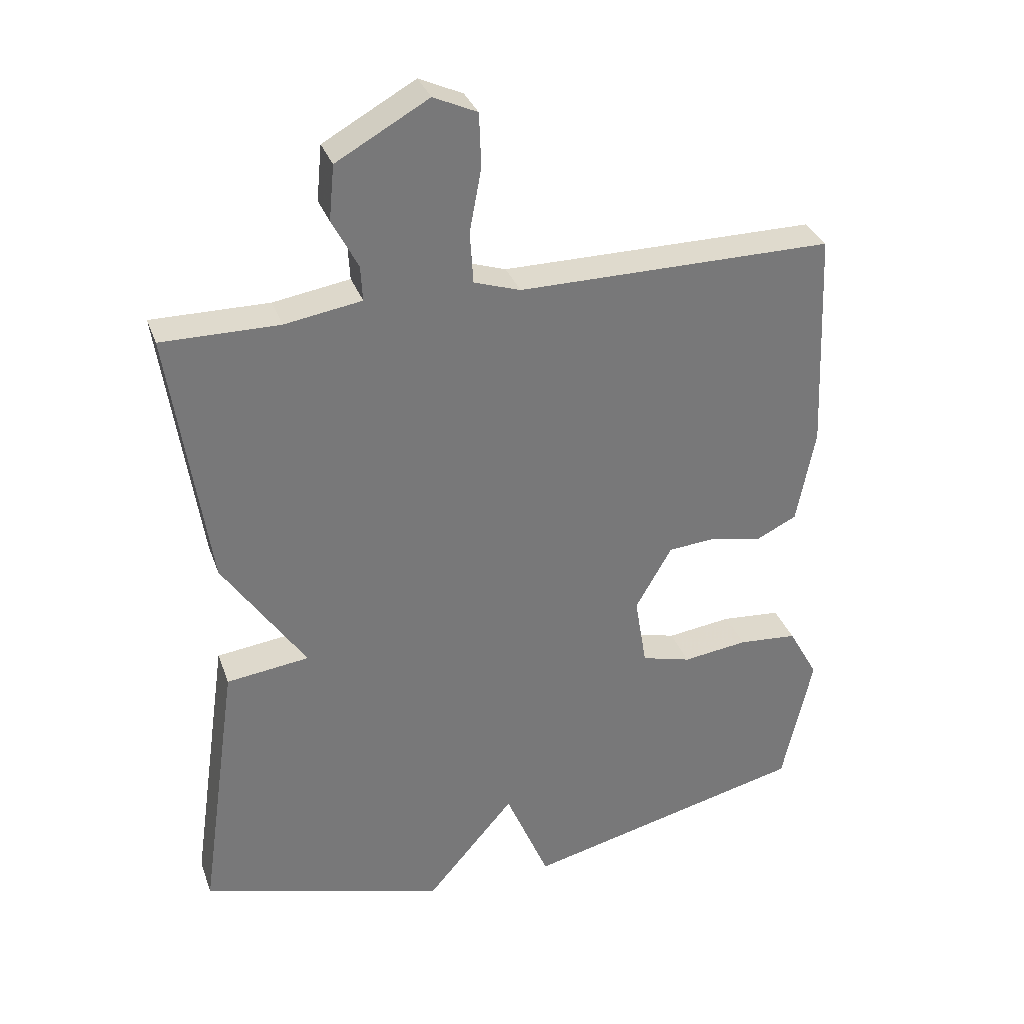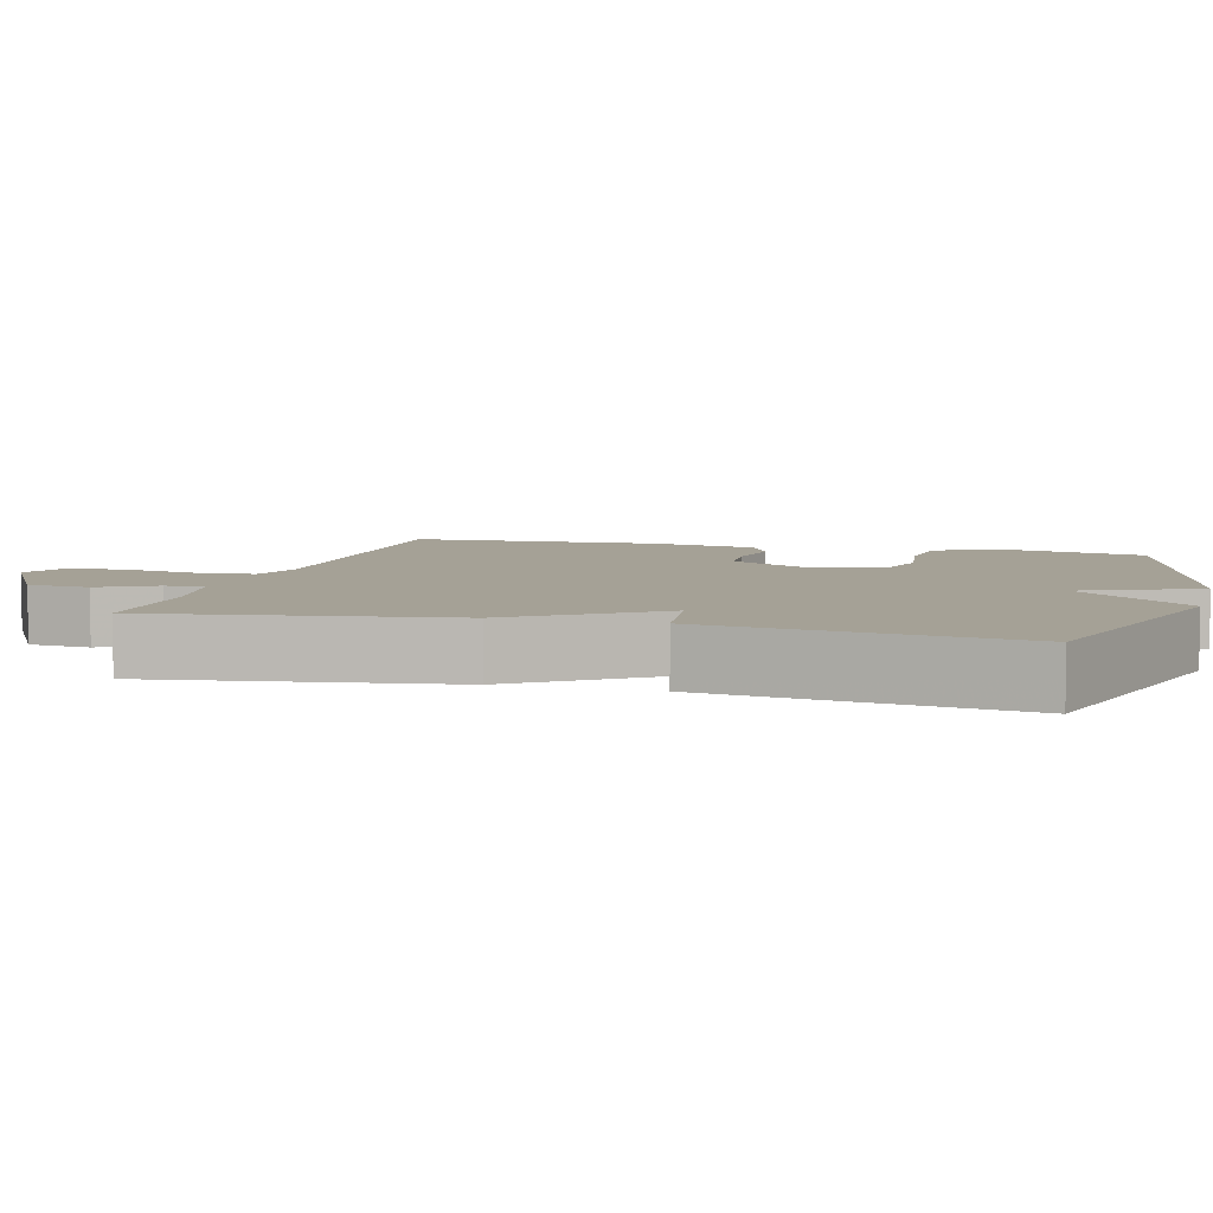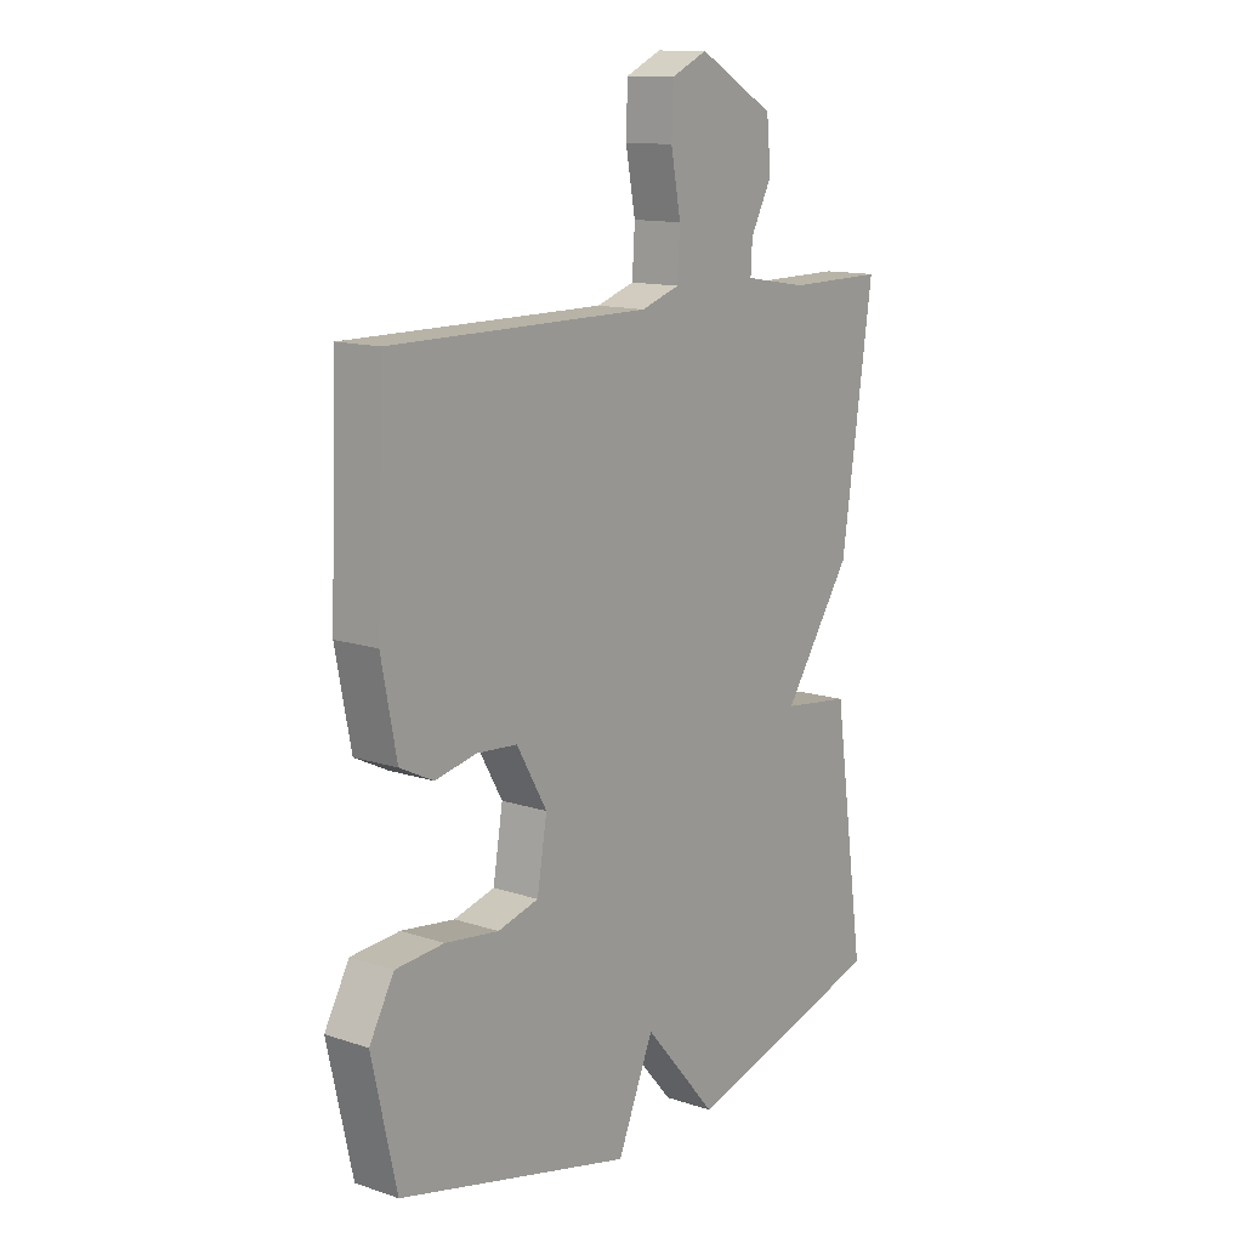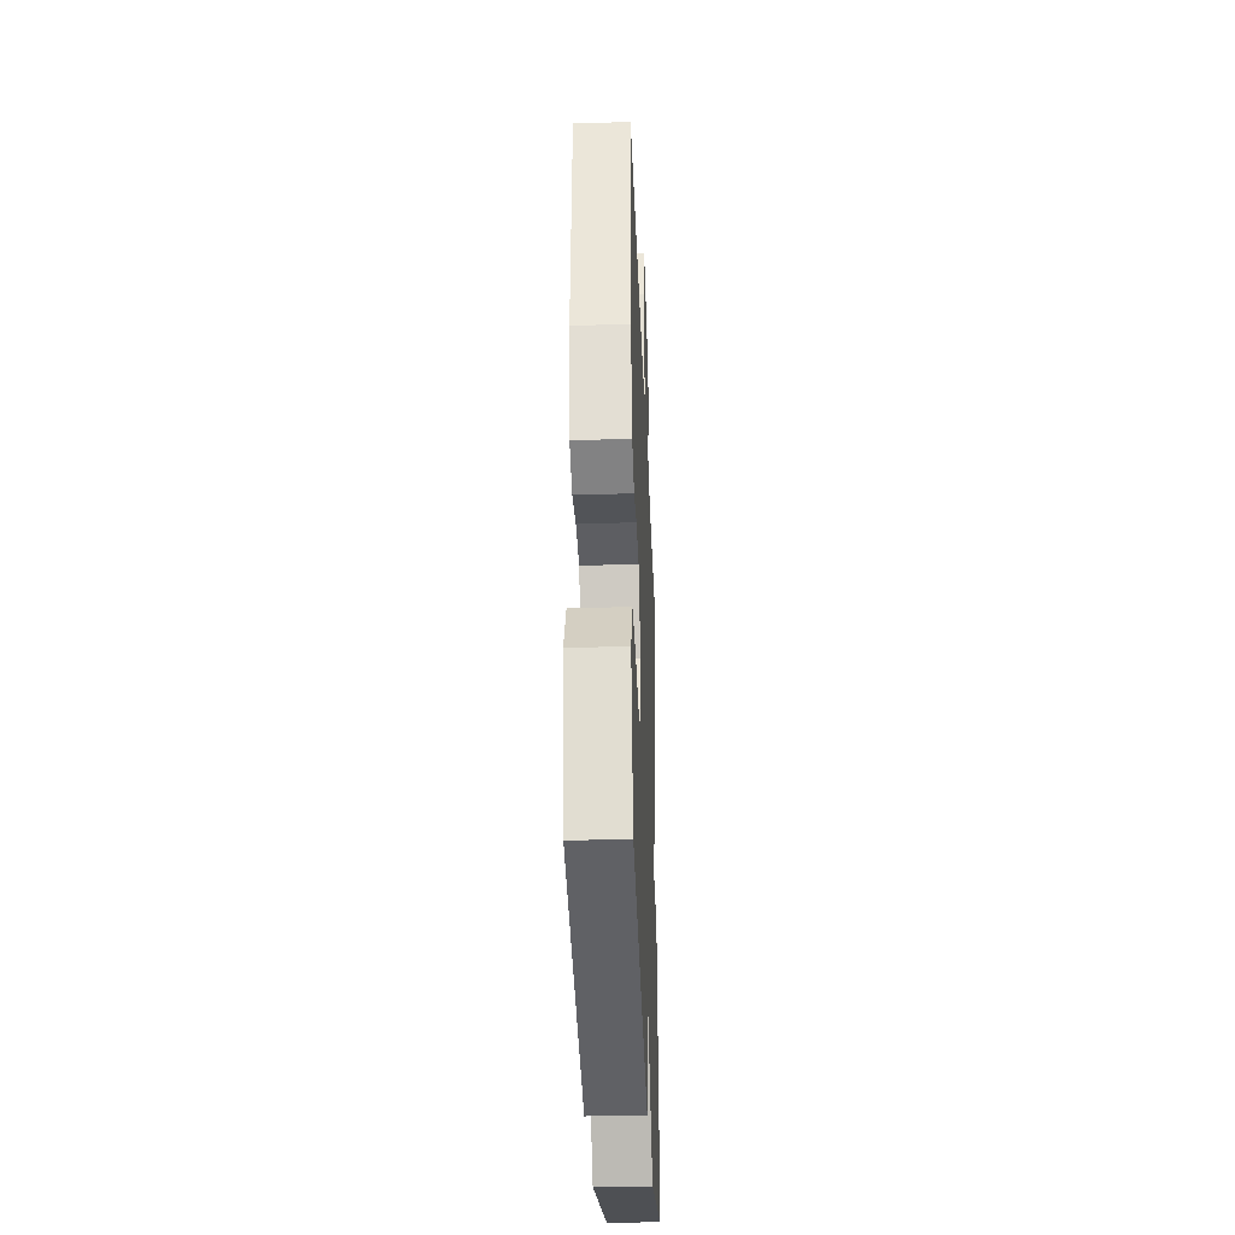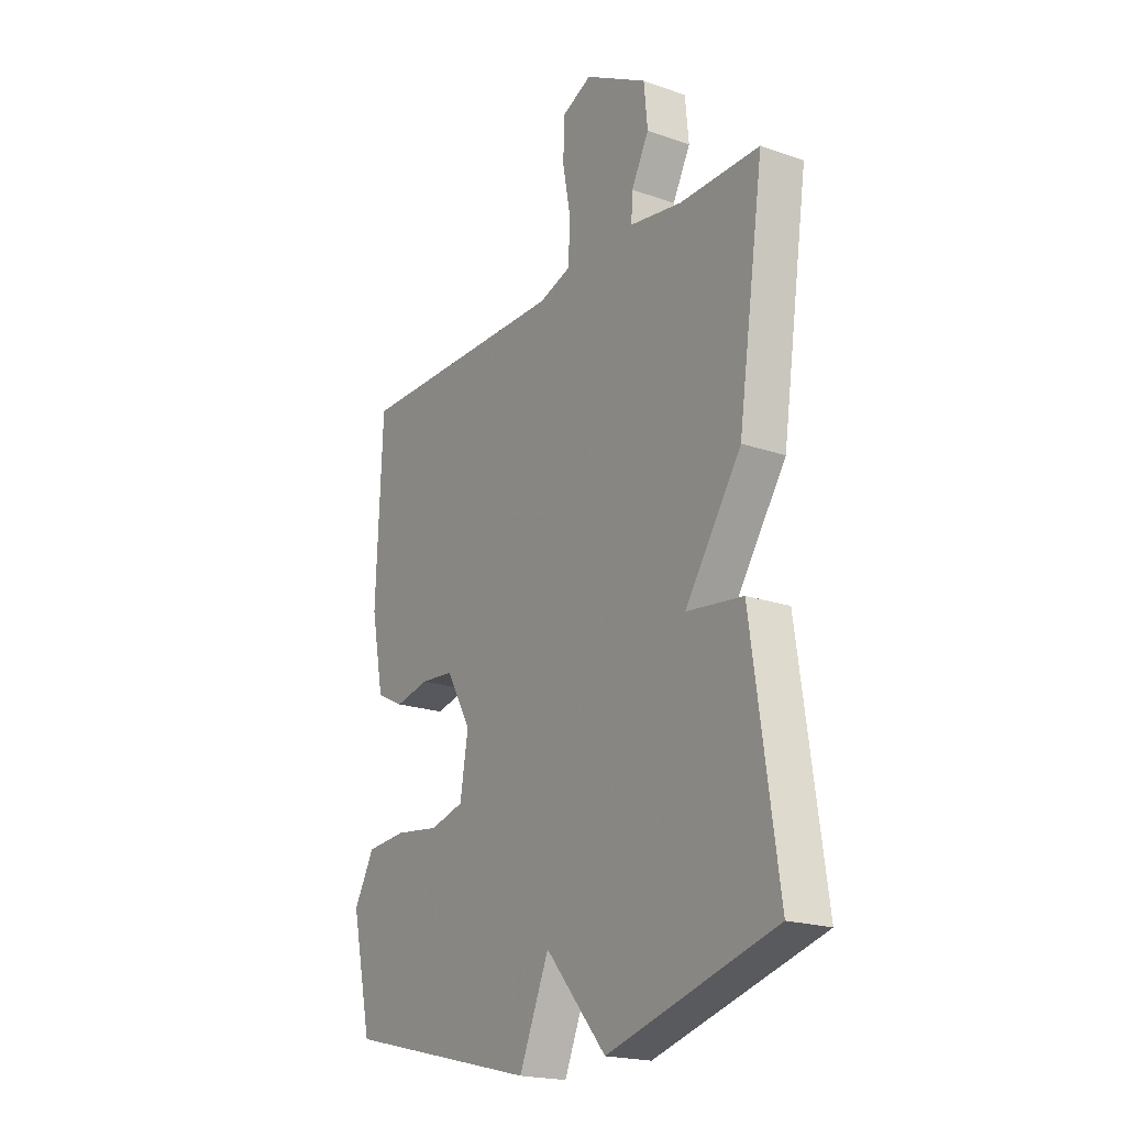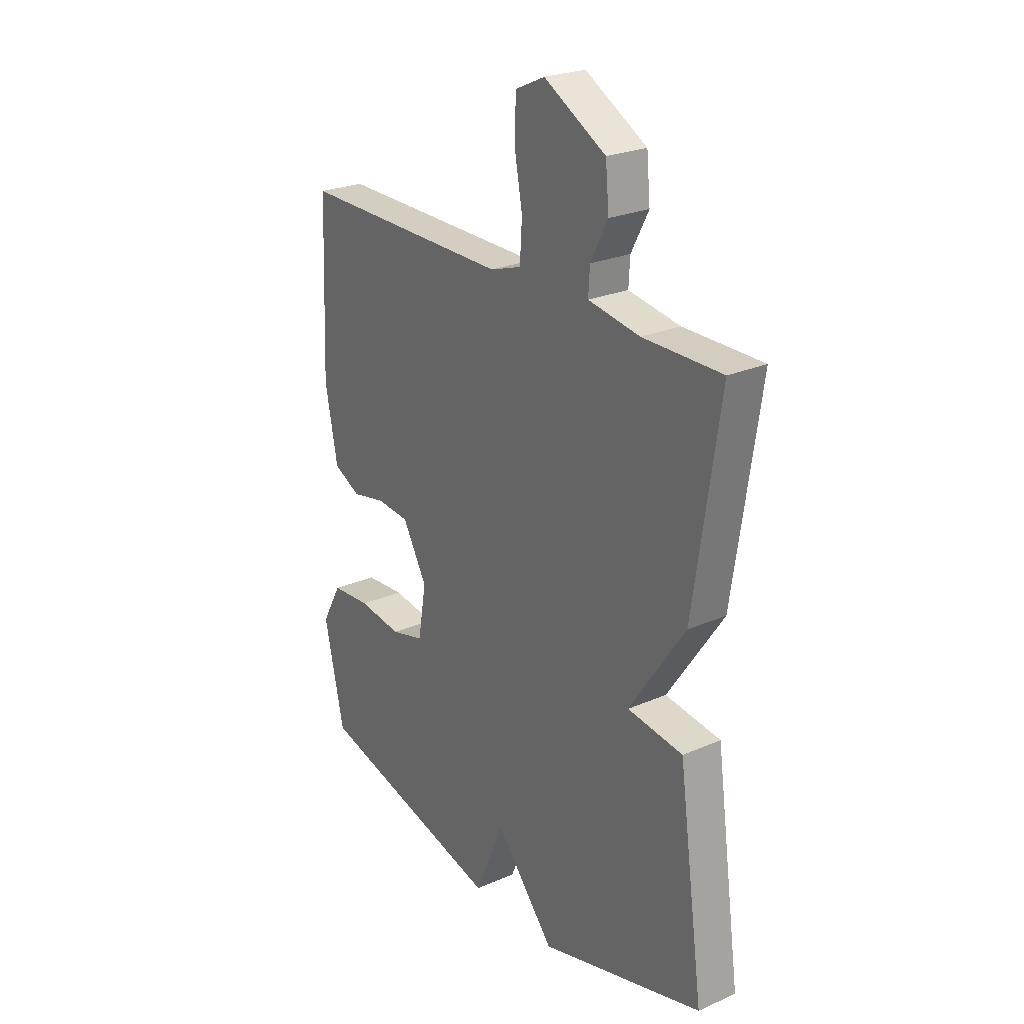
<metadata>
{"format":"obj","ext":"obj","renderer":"f3d","projection":"perspective","resolution":1024,"background":"white","views":[{"elev":32.7,"azim":162.0,"up":"+Z"},{"elev":6.0,"azim":105.1,"up":"+Y"},{"elev":13.0,"azim":-52.8,"up":"+Z"},{"elev":-34.7,"azim":-87.7,"up":"+Z"},{"elev":-20.1,"azim":57.4,"up":"+Z"},{"elev":24.9,"azim":54.6,"up":"+Z"}]}
</metadata>
<code>
v -0.5 0.07 -0.5
v -0.545 0.07 -0.298
v -0.5 0.07 -0.217
v -0.411 0.07 -0.21
v -0.313 0.07 -0.223
v -0.238 0.07 -0.203
v -0.22 0.07 -0.095
v -0.275 0.07 0.001
v -0.349 0.07 0.007
v -0.425 0.07 -0.009
v -0.486 0.07 0.021
v -0.514 0.07 0.165
v -0.5 0.07 0.5
v -0.024 0.07 0.498
v 0.046 0.07 0.521
v 0.051 0.07 0.599
v 0.033 0.07 0.695
v 0.036 0.07 0.776
v 0.102 0.07 0.806
v 0.241 0.07 0.728
v 0.249 0.07 0.645
v 0.21 0.07 0.571
v 0.207 0.07 0.518
v 0.323 0.07 0.499
v 0.5 0.07 0.5
v 0.442 0.07 0.108
v 0.317 0.07 -0.076
v 0.442 0.07 -0.092
v 0.5 0.07 -0.5
v 0.129 0.07 -0.605
v -0.005 0.07 -0.449
v -0.071 0.07 -0.605
v -0.5 0 -0.5
v -0.545 0 -0.298
v -0.5 0 -0.217
v -0.411 0 -0.21
v -0.313 0 -0.223
v -0.238 0 -0.203
v -0.22 0 -0.095
v -0.275 0 0.001
v -0.349 0 0.007
v -0.425 0 -0.009
v -0.486 0 0.021
v -0.514 0 0.165
v -0.5 0 0.5
v -0.024 0 0.498
v 0.046 0 0.521
v 0.051 0 0.599
v 0.033 0 0.695
v 0.036 0 0.776
v 0.102 0 0.806
v 0.241 0 0.728
v 0.249 0 0.645
v 0.21 0 0.571
v 0.207 0 0.518
v 0.323 0 0.499
v 0.5 0 0.5
v 0.442 0 0.108
v 0.317 0 -0.076
v 0.442 0 -0.092
v 0.5 0 -0.5
v 0.129 0 -0.605
v -0.005 0 -0.449
v -0.071 0 -0.605
f 3 4 5
f 2 3 5
f 1 2 5
f 32 1 5
f 31 32 5
f 29 30 31
f 28 29 31
f 27 28 31
f 26 27 31
f 25 26 31
f 24 25 31
f 23 24 31
f 22 23 31
f 20 21 22
f 19 20 22
f 18 19 22
f 17 18 22
f 16 17 22
f 15 16 22 31
f 14 15 31
f 12 13 14
f 11 12 14
f 10 11 14
f 9 10 14
f 8 9 14
f 7 8 14 31
f 6 7 31
f 5 6 31
f 37 36 35
f 37 35 34
f 37 34 33
f 37 33 64
f 37 64 63
f 63 62 61
f 63 61 60
f 63 60 59
f 63 59 58
f 63 58 57
f 63 57 56
f 63 56 55
f 63 55 54
f 54 53 52
f 54 52 51
f 54 51 50
f 54 50 49
f 54 49 48
f 63 54 48 47
f 63 47 46
f 46 45 44
f 46 44 43
f 46 43 42
f 46 42 41
f 46 41 40
f 63 46 40 39
f 63 39 38
f 63 38 37
f 1 33 34 2
f 2 34 35 3
f 3 35 36 4
f 4 36 37 5
f 5 37 38 6
f 6 38 39 7
f 7 39 40 8
f 8 40 41 9
f 9 41 42 10
f 10 42 43 11
f 11 43 44 12
f 12 44 45 13
f 13 45 46 14
f 14 46 47 15
f 15 47 48 16
f 16 48 49 17
f 17 49 50 18
f 18 50 51 19
f 19 51 52 20
f 20 52 53 21
f 21 53 54 22
f 22 54 55 23
f 23 55 56 24
f 24 56 57 25
f 25 57 58 26
f 26 58 59 27
f 27 59 60 28
f 28 60 61 29
f 29 61 62 30
f 30 62 63 31
f 31 63 64 32
f 32 64 33 1

</code>
